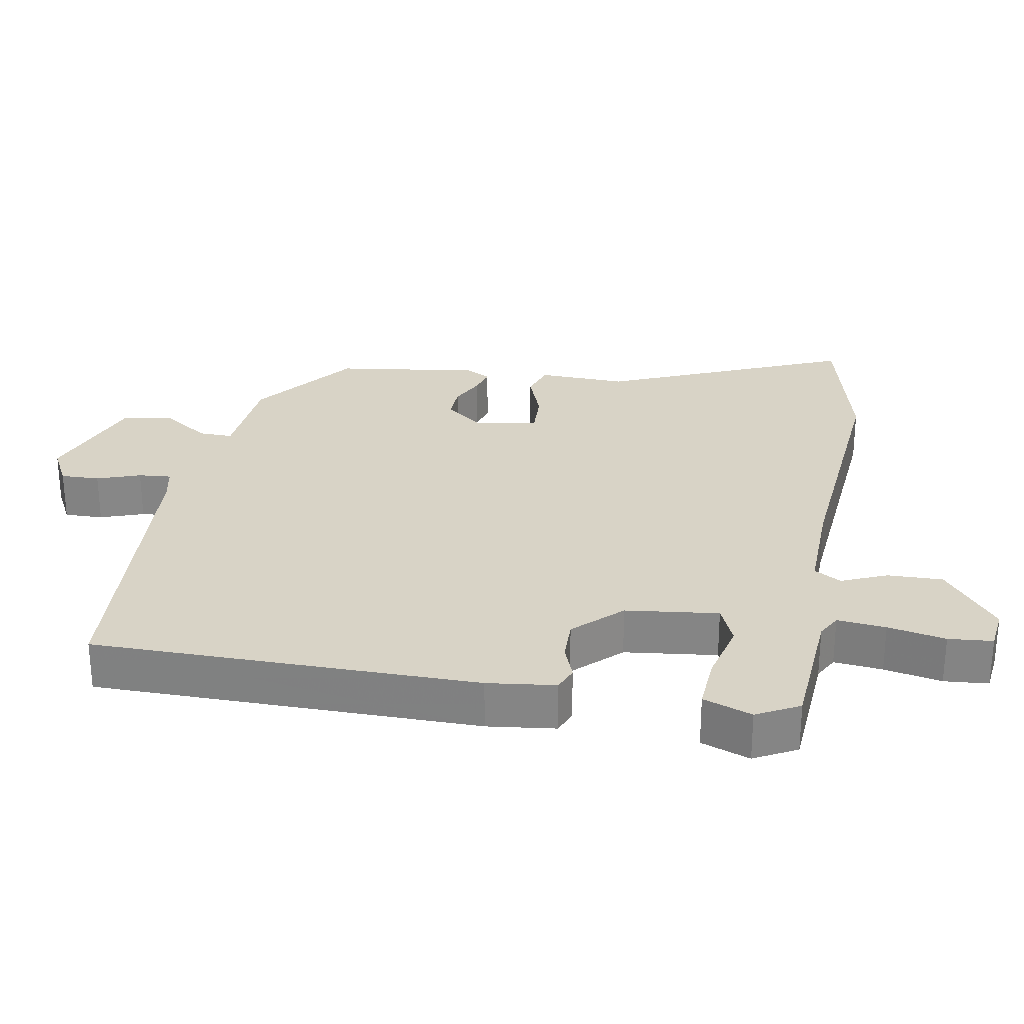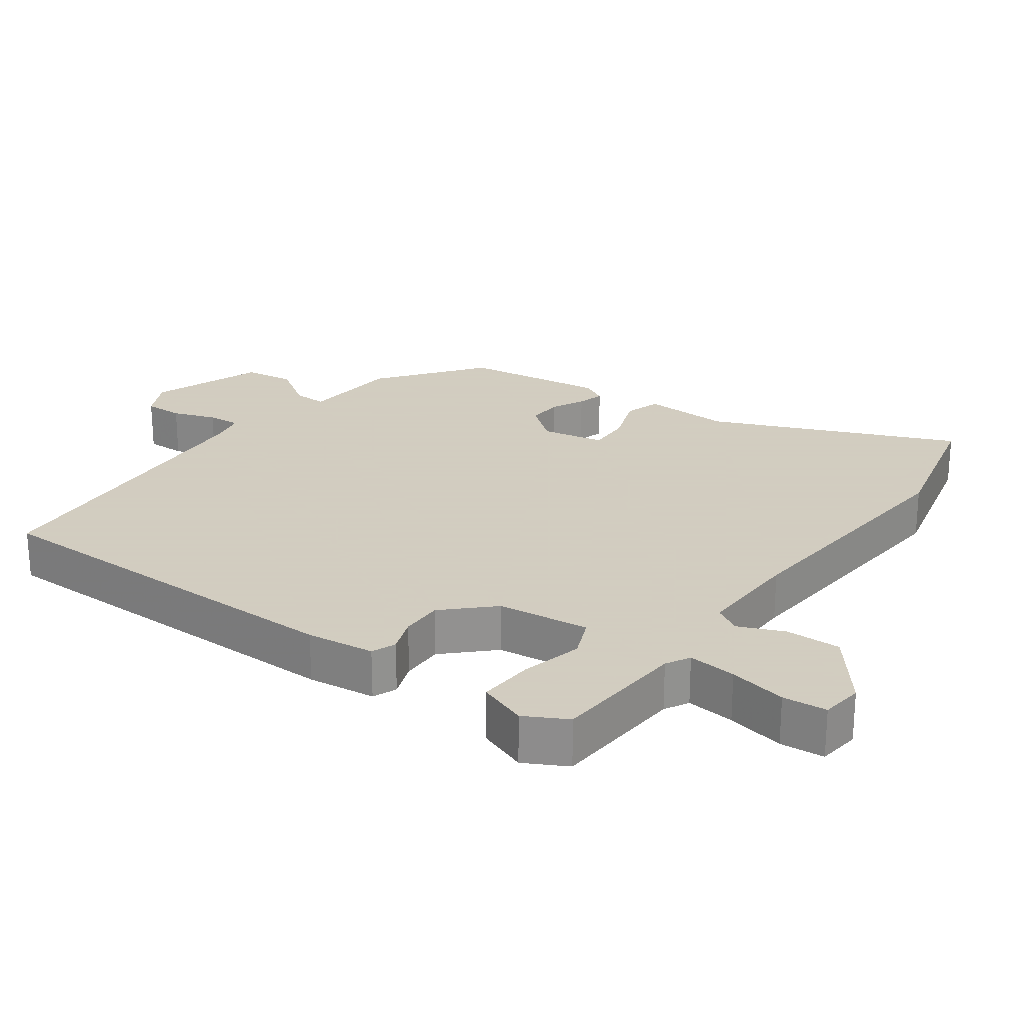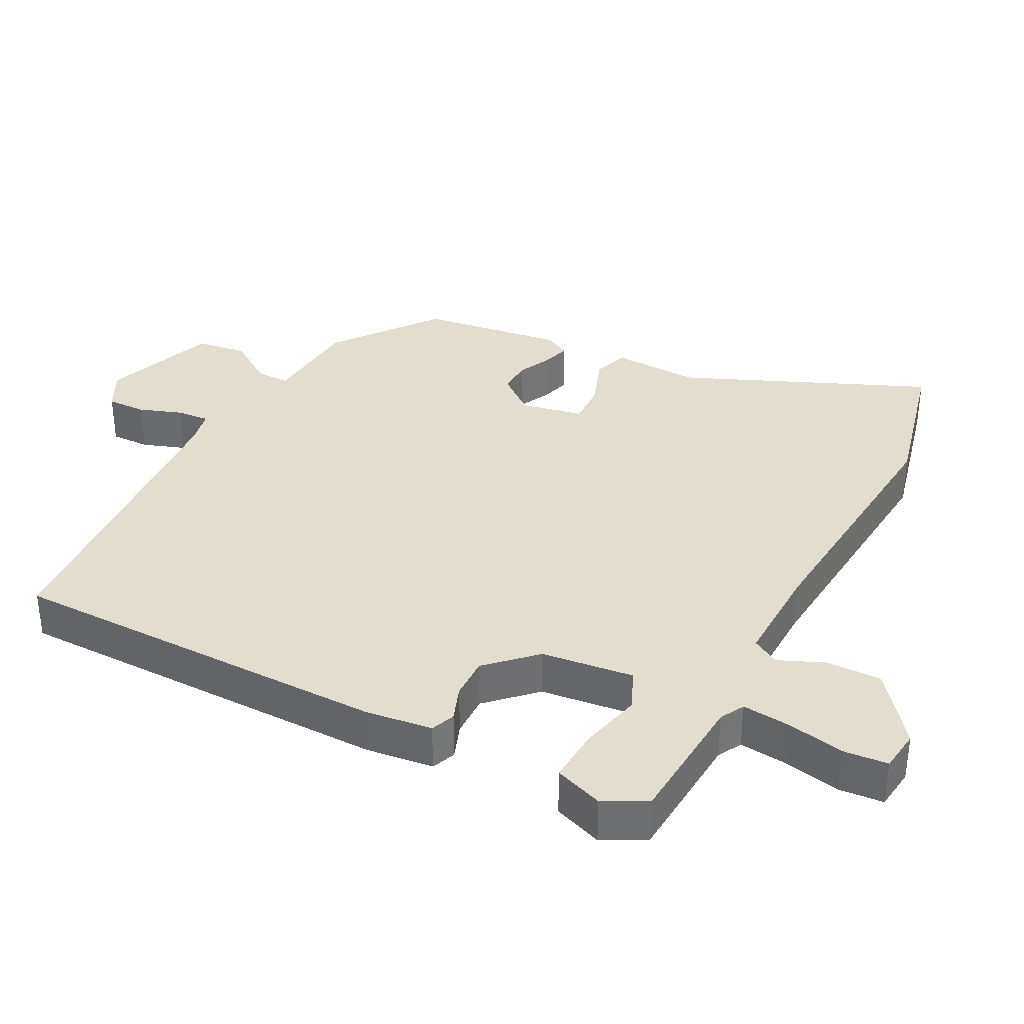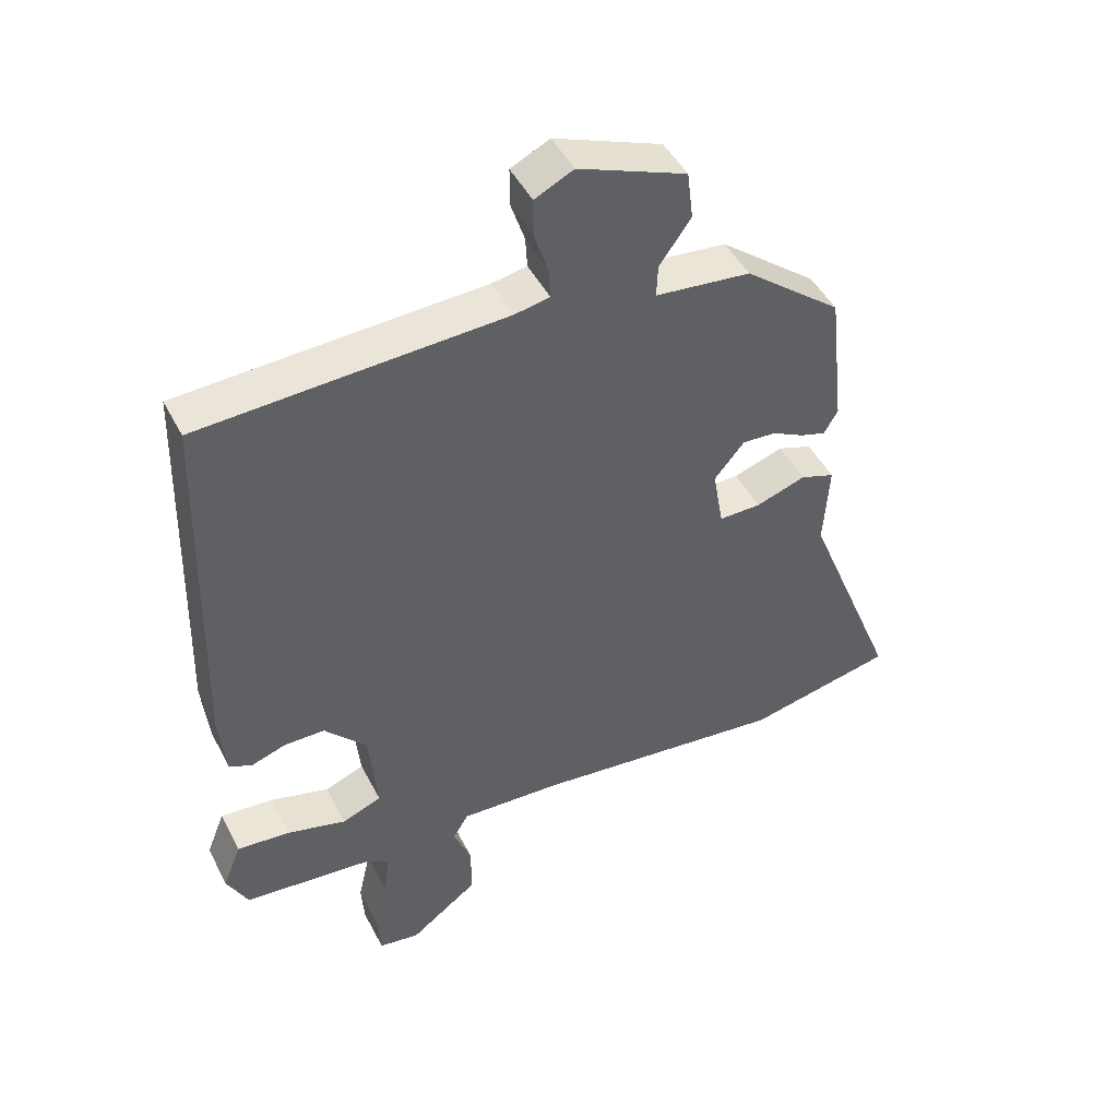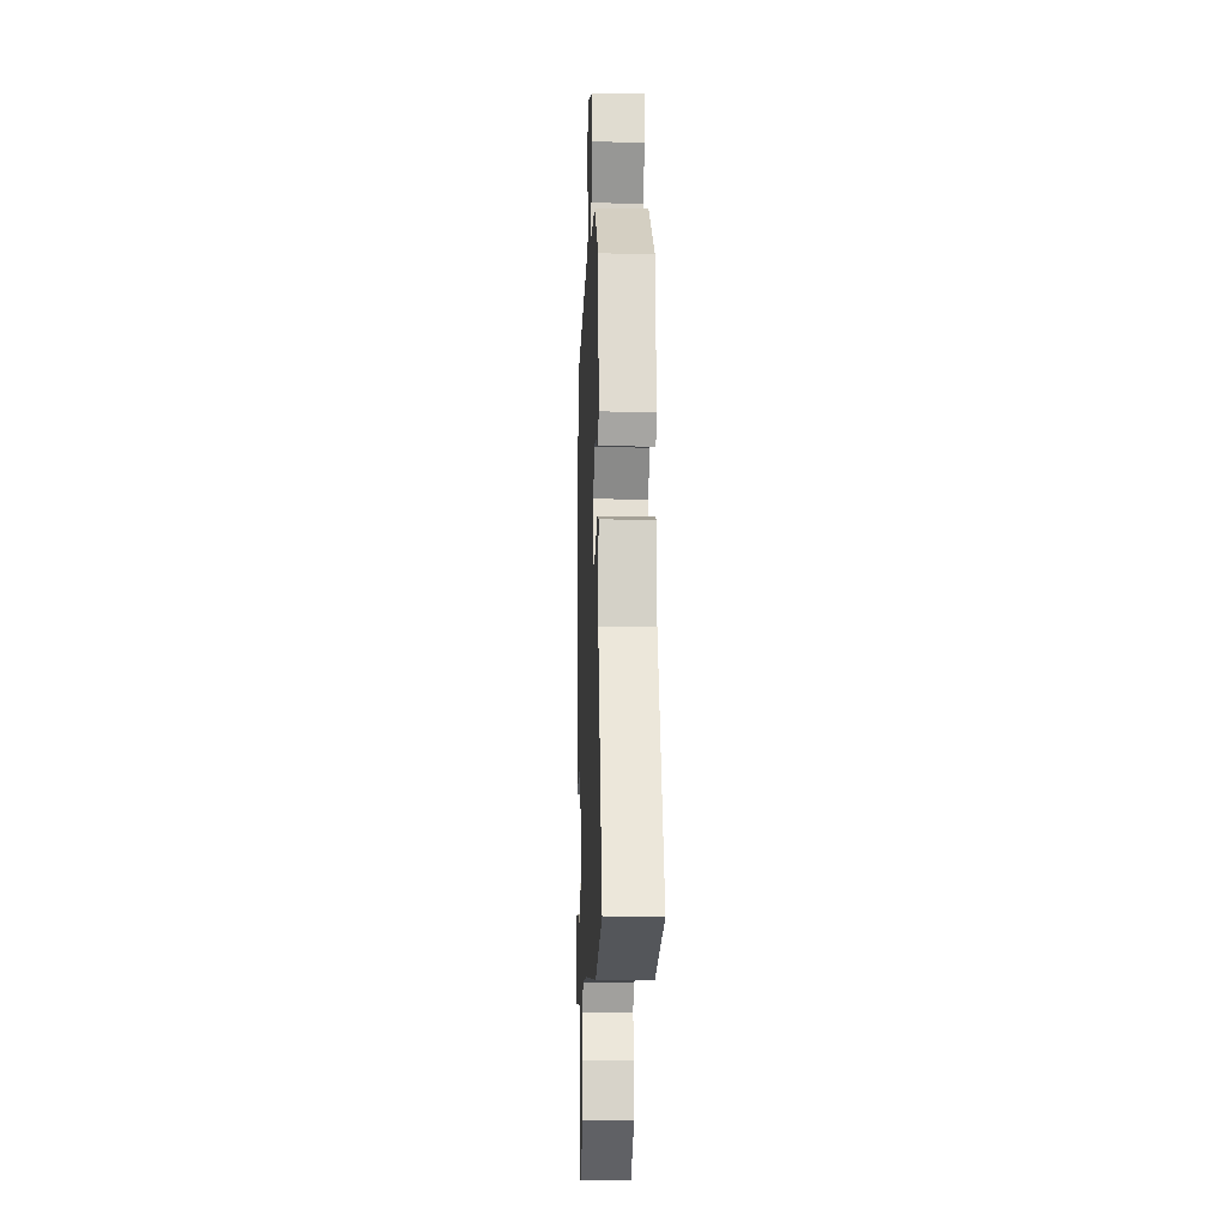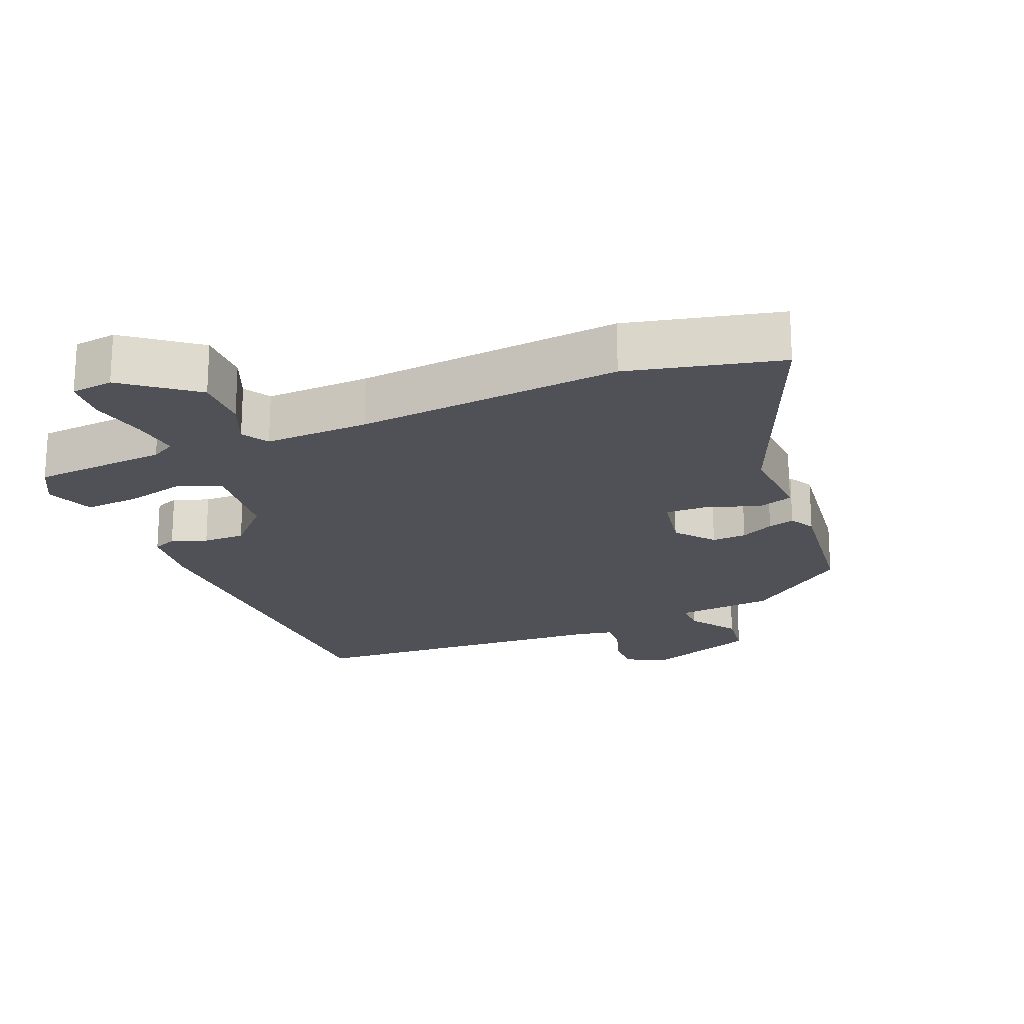
<metadata>
{"format":"obj","ext":"obj","renderer":"f3d","projection":"perspective","resolution":1024,"background":"white","views":[{"elev":27.9,"azim":98.8,"up":"+Y"},{"elev":24.3,"azim":124.7,"up":"+Y"},{"elev":35.5,"azim":116.2,"up":"+Y"},{"elev":46.6,"azim":153.8,"up":"+Z"},{"elev":-13.1,"azim":-92.2,"up":"+Z"},{"elev":-20.5,"azim":-158.3,"up":"+Y"}]}
</metadata>
<code>
v -0.465 0.07 0.364
v -0.317 0.07 0.482
v -0.172 0.07 0.497
v -0.174 0.07 0.546
v -0.222 0.07 0.614
v -0.213 0.07 0.688
v -0.049 0.07 0.752
v 0.01 0.07 0.723
v 0.01 0.07 0.666
v -0.011 0.07 0.602
v -0.014 0.07 0.554
v 0.039 0.07 0.544
v 0.502 0.07 0.521
v 0.518 0.07 -0.042
v 0.508 0.07 -0.142
v 0.473 0.07 -0.157
v 0.421 0.07 -0.139
v 0.359 0.07 -0.139
v 0.295 0.07 -0.208
v 0.282 0.07 -0.344
v 0.342 0.07 -0.368
v 0.432 0.07 -0.344
v 0.513 0.07 -0.337
v 0.541 0.07 -0.408
v 0.509 0.07 -0.471
v 0.311 0.07 -0.489
v 0.276 0.07 -0.509
v 0.285 0.07 -0.58
v 0.304 0.07 -0.664
v 0.3 0.07 -0.729
v 0.238 0.07 -0.738
v 0.134 0.07 -0.66
v 0.134 0.07 -0.579
v 0.161 0.07 -0.512
v 0.137 0.07 -0.473
v -0.016 0.07 -0.48
v -0.404 0.07 -0.521
v -0.628 0.07 -0.472
v -0.483 0.07 -0.111
v -0.491 0.07 0.018
v -0.439 0.07 0.036
v -0.363 0.07 0.01
v -0.299 0.07 0.009
v -0.283 0.07 0.101
v -0.329 0.07 0.156
v -0.38 0.07 0.153
v -0.429 0.07 0.128
v -0.468 0.07 0.116
v -0.489 0.07 0.153
v -0.465 0 0.364
v -0.317 0 0.482
v -0.172 0 0.497
v -0.174 0 0.546
v -0.222 0 0.614
v -0.213 0 0.688
v -0.049 0 0.752
v 0.01 0 0.723
v 0.01 0 0.666
v -0.011 0 0.602
v -0.014 0 0.554
v 0.039 0 0.544
v 0.502 0 0.521
v 0.518 0 -0.042
v 0.508 0 -0.142
v 0.473 0 -0.157
v 0.421 0 -0.139
v 0.359 0 -0.139
v 0.295 0 -0.208
v 0.282 0 -0.344
v 0.342 0 -0.368
v 0.432 0 -0.344
v 0.513 0 -0.337
v 0.541 0 -0.408
v 0.509 0 -0.471
v 0.311 0 -0.489
v 0.276 0 -0.509
v 0.285 0 -0.58
v 0.304 0 -0.664
v 0.3 0 -0.729
v 0.238 0 -0.738
v 0.134 0 -0.66
v 0.134 0 -0.579
v 0.161 0 -0.512
v 0.137 0 -0.473
v -0.016 0 -0.48
v -0.404 0 -0.521
v -0.628 0 -0.472
v -0.483 0 -0.111
v -0.491 0 0.018
v -0.439 0 0.036
v -0.363 0 0.01
v -0.299 0 0.009
v -0.283 0 0.101
v -0.329 0 0.156
v -0.38 0 0.153
v -0.429 0 0.128
v -0.468 0 0.116
v -0.489 0 0.153
f 46 47 48 49
f 45 46 49 1
f 44 45 1 2
f 39 40 41 42
f 39 42 43
f 36 37 38 39
f 35 36 39 43
f 31 32 33 34
f 29 30 31 34
f 28 29 34 35
f 27 28 35 43
f 23 24 25 26
f 21 22 23 26
f 20 21 26 27
f 14 15 16 17
f 12 13 14 17
f 11 12 17 18
f 7 8 9 10
f 7 10 11
f 4 5 6 7
f 3 4 7 11
f 44 2 3
f 20 27 43 44
f 19 20 44 3
f 3 11 18 19
f 98 97 96 95
f 50 98 95 94
f 51 50 94 93
f 91 90 89 88
f 92 91 88
f 88 87 86 85
f 92 88 85 84
f 83 82 81 80
f 83 80 79 78
f 84 83 78 77
f 92 84 77 76
f 75 74 73 72
f 75 72 71 70
f 76 75 70 69
f 66 65 64 63
f 66 63 62 61
f 67 66 61 60
f 59 58 57 56
f 60 59 56
f 56 55 54 53
f 60 56 53 52
f 52 51 93
f 93 92 76 69
f 52 93 69 68
f 68 67 60 52
f 1 50 51 2
f 2 51 52 3
f 3 52 53 4
f 4 53 54 5
f 5 54 55 6
f 6 55 56 7
f 7 56 57 8
f 8 57 58 9
f 9 58 59 10
f 10 59 60 11
f 11 60 61 12
f 12 61 62 13
f 13 62 63 14
f 14 63 64 15
f 15 64 65 16
f 16 65 66 17
f 17 66 67 18
f 18 67 68 19
f 19 68 69 20
f 20 69 70 21
f 21 70 71 22
f 22 71 72 23
f 23 72 73 24
f 24 73 74 25
f 25 74 75 26
f 26 75 76 27
f 27 76 77 28
f 28 77 78 29
f 29 78 79 30
f 30 79 80 31
f 31 80 81 32
f 32 81 82 33
f 33 82 83 34
f 34 83 84 35
f 35 84 85 36
f 36 85 86 37
f 37 86 87 38
f 38 87 88 39
f 39 88 89 40
f 40 89 90 41
f 41 90 91 42
f 42 91 92 43
f 43 92 93 44
f 44 93 94 45
f 45 94 95 46
f 46 95 96 47
f 47 96 97 48
f 48 97 98 49
f 49 98 50 1

</code>
